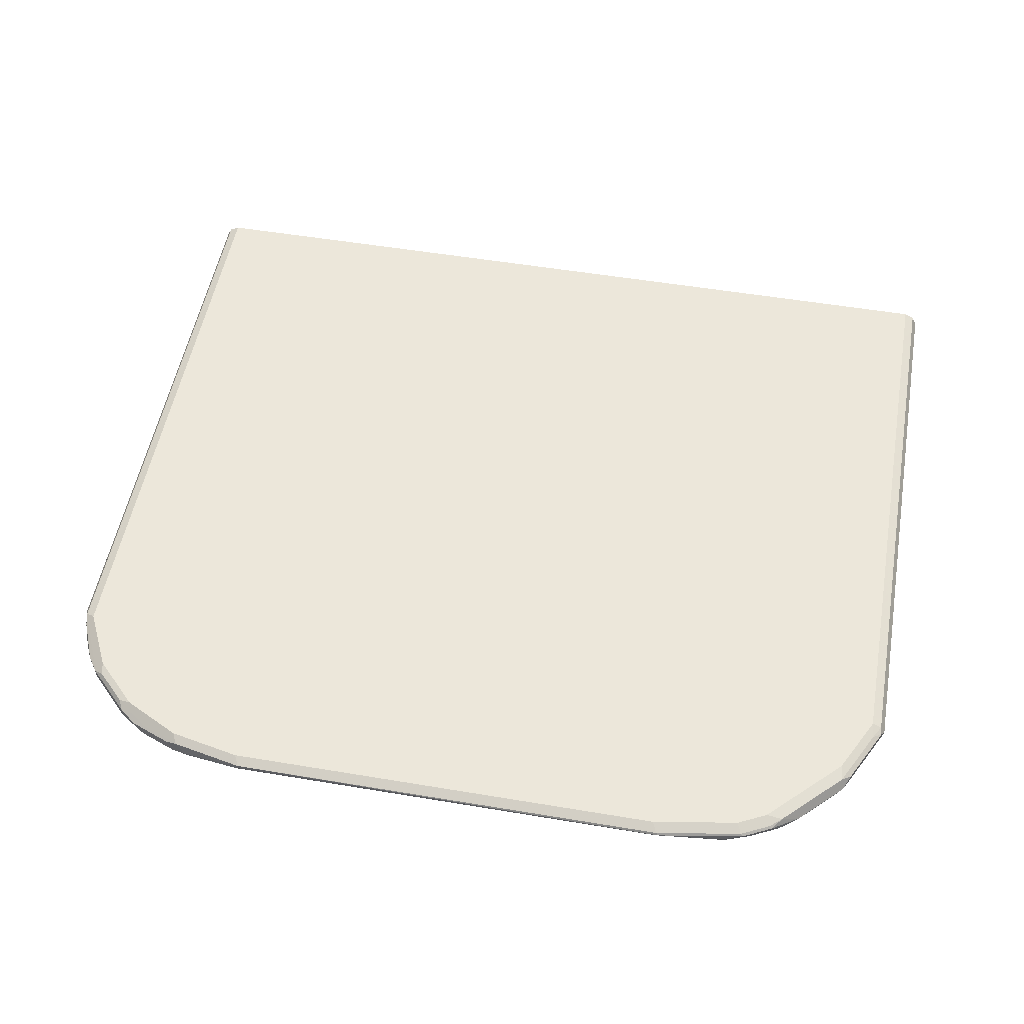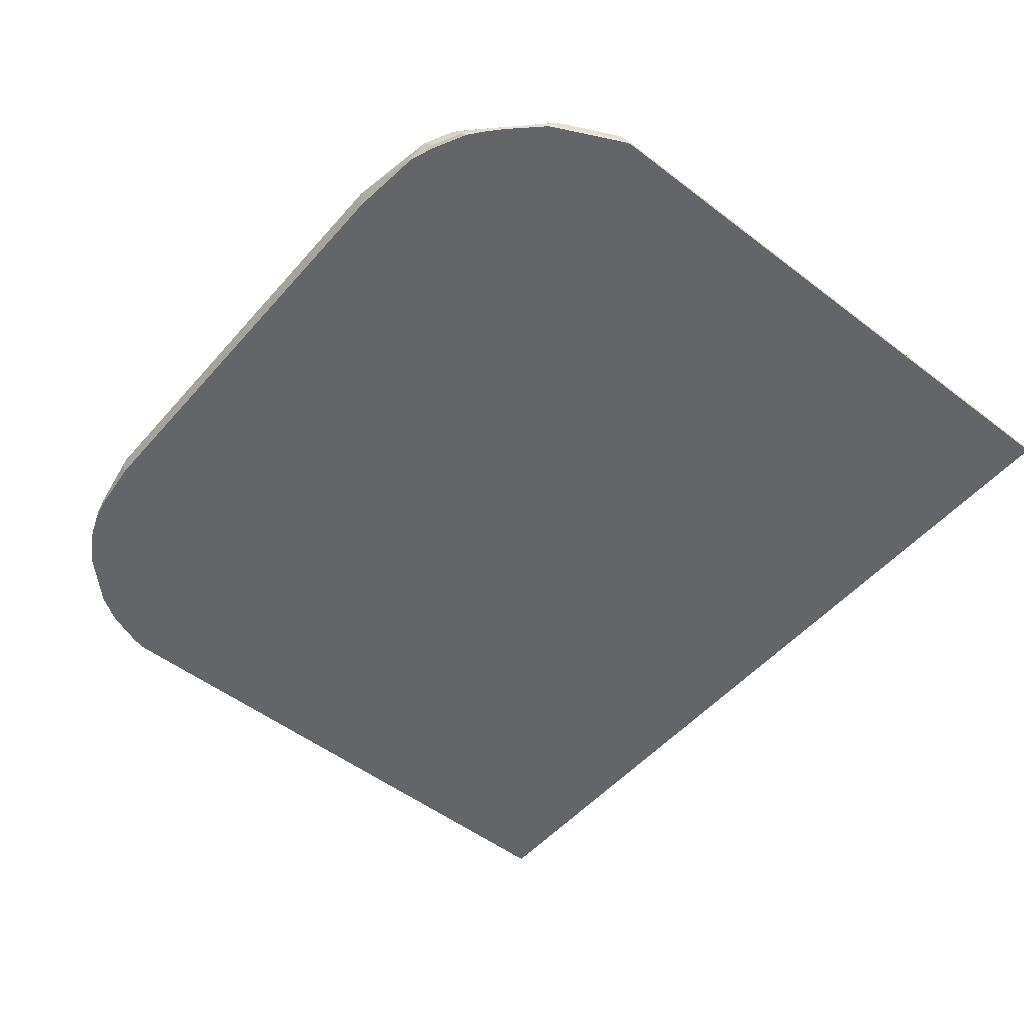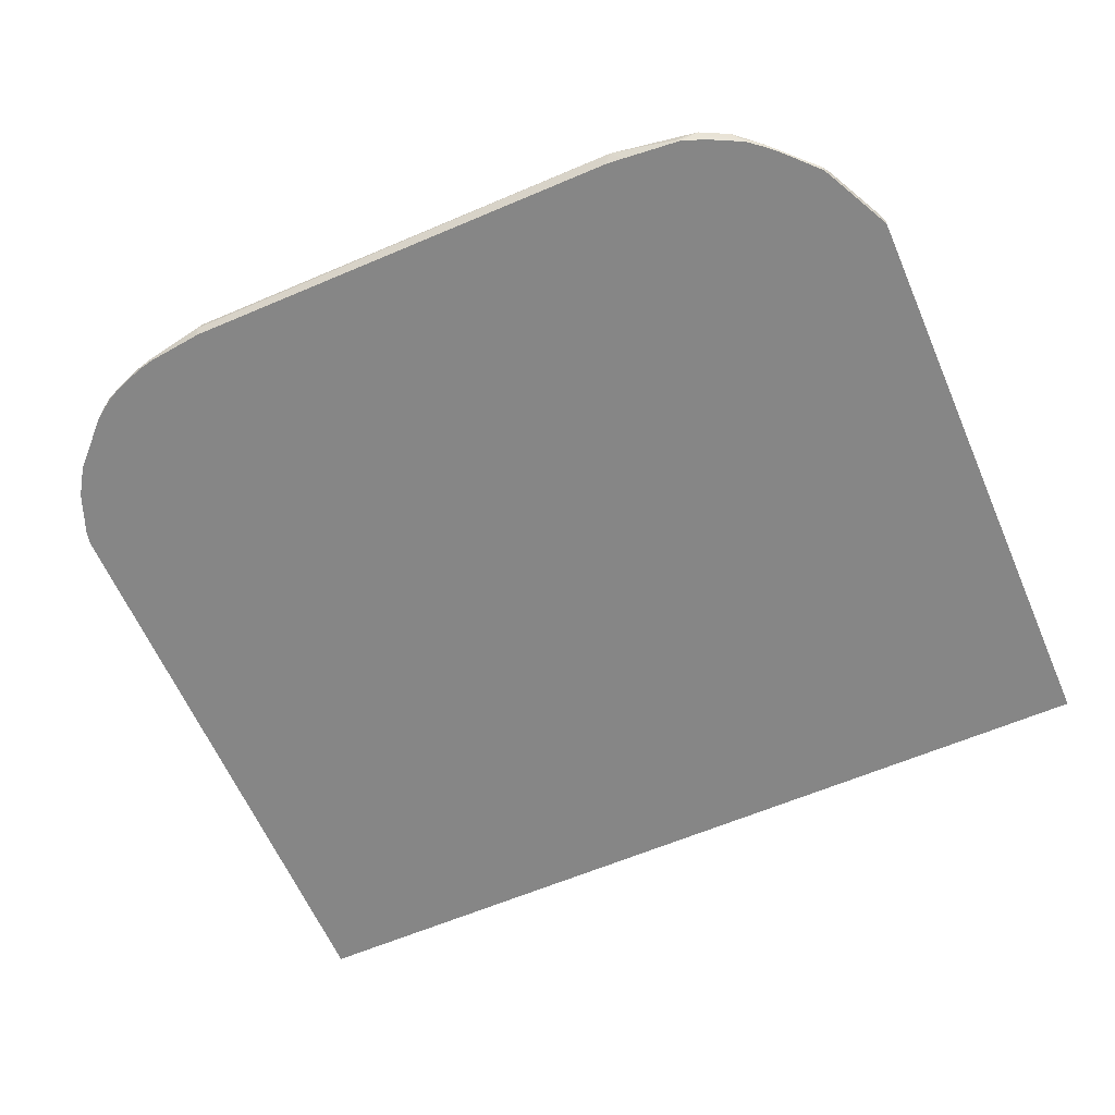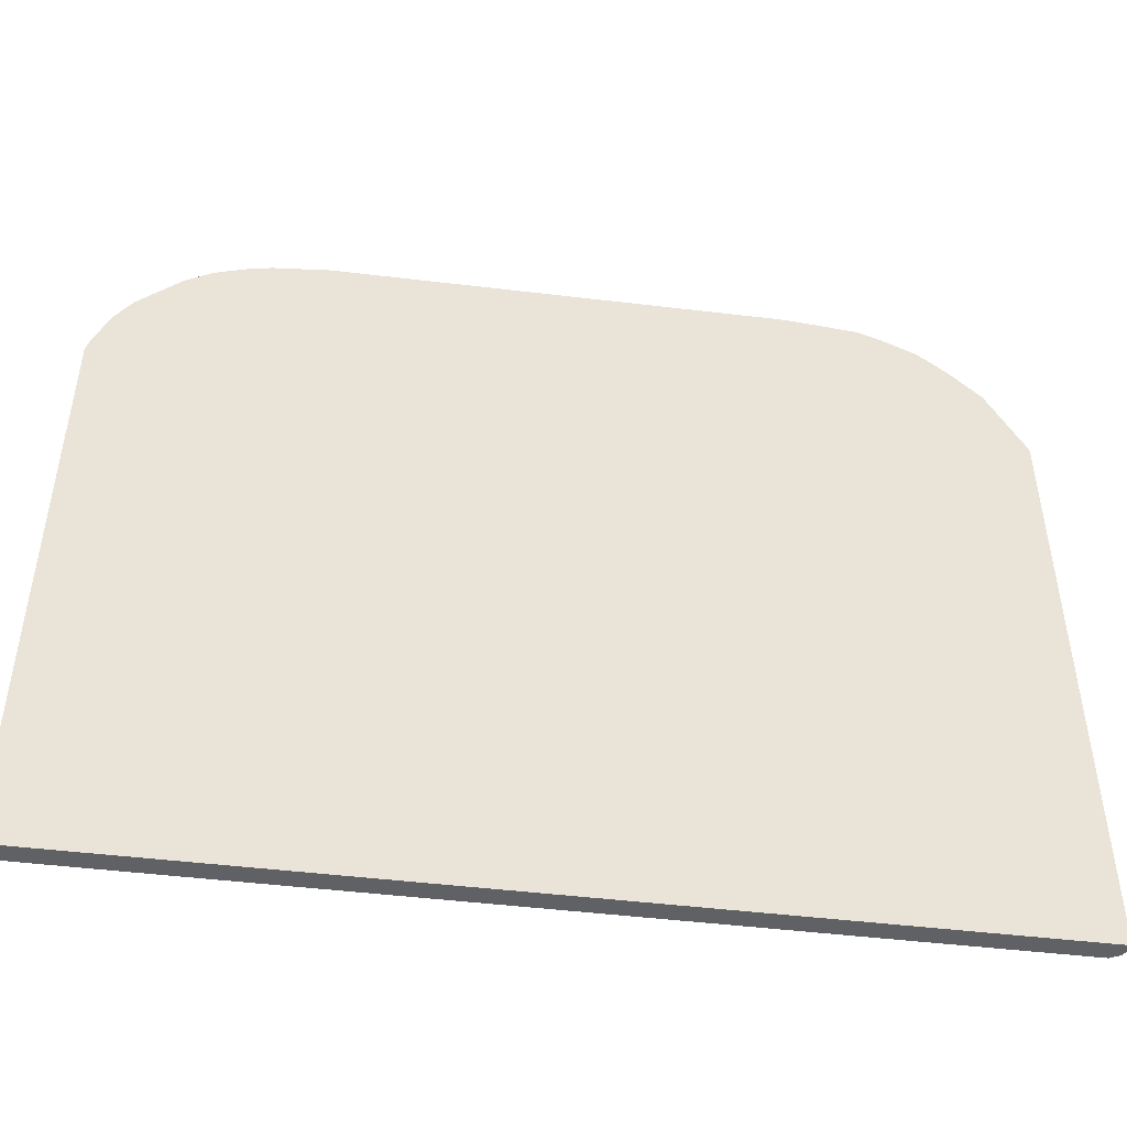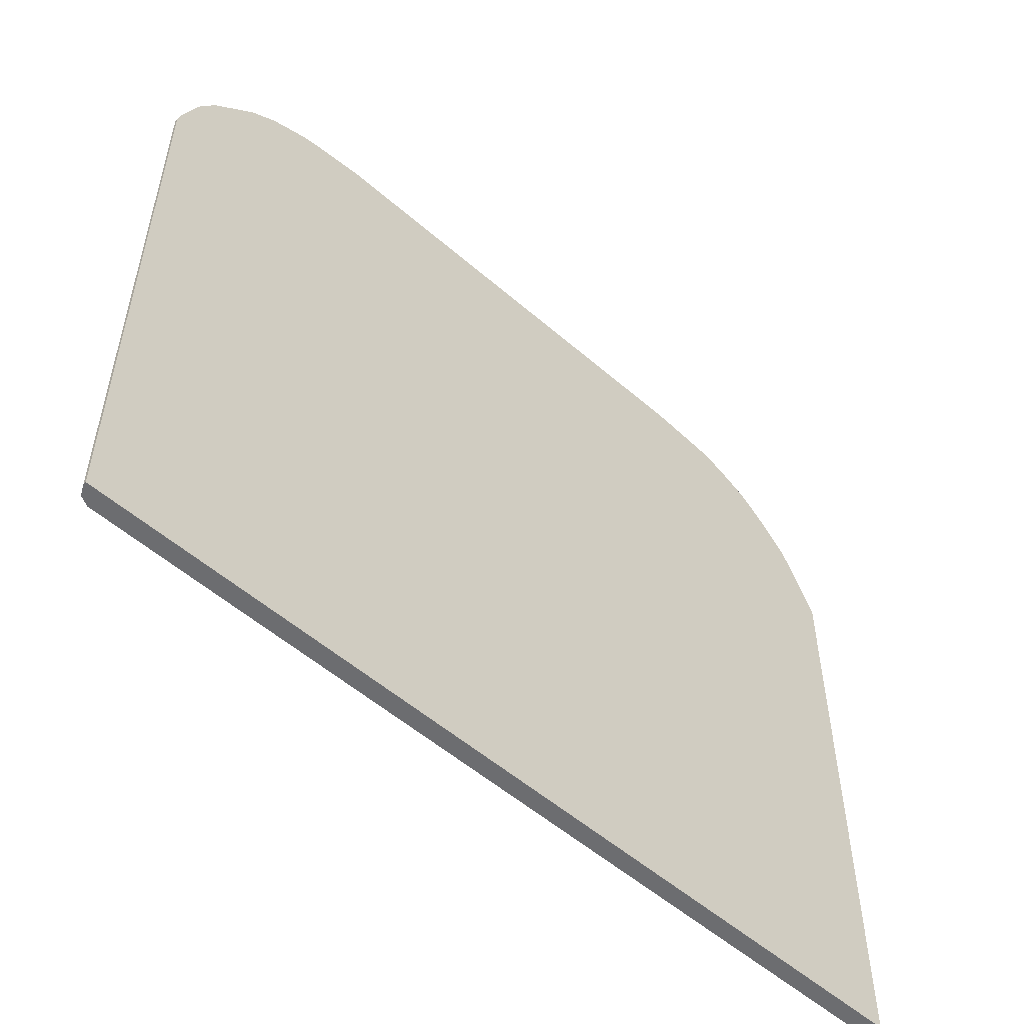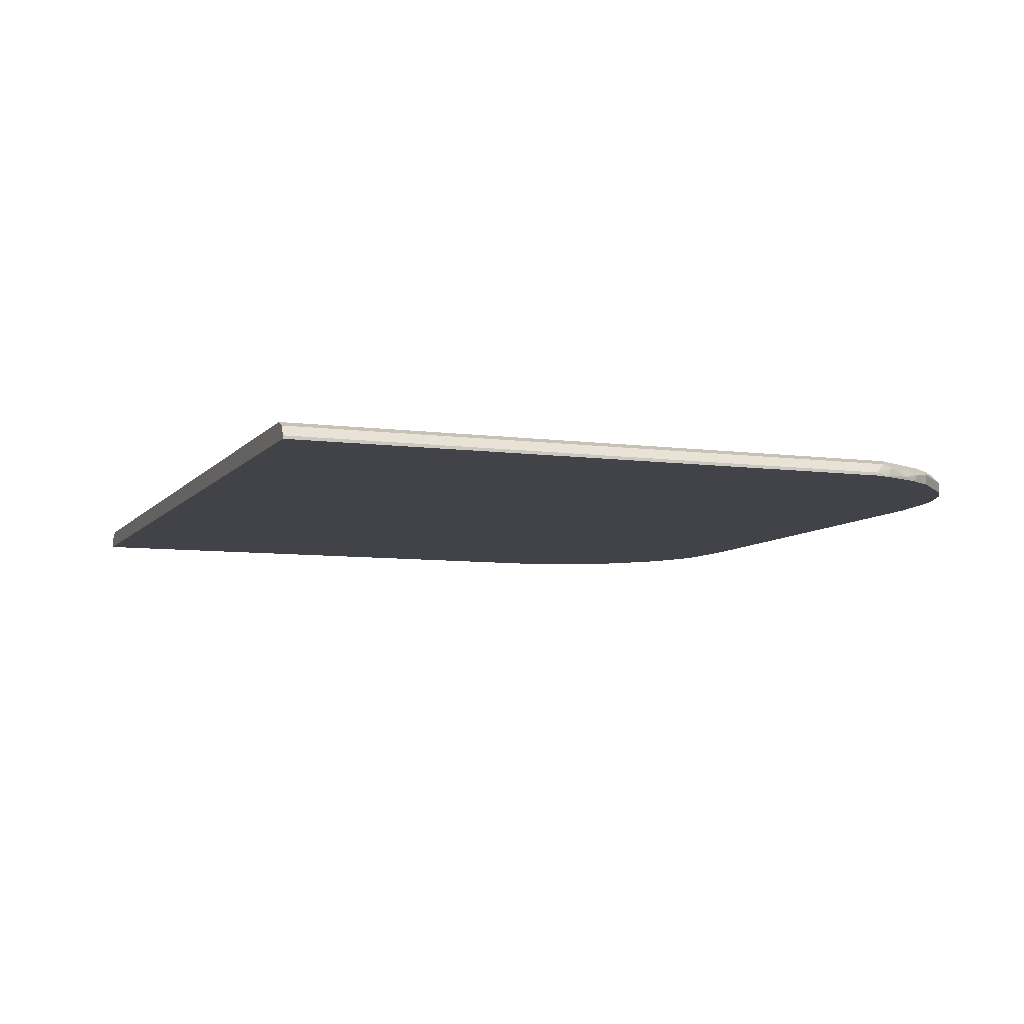
<metadata>
{"format":"obj","ext":"obj","renderer":"f3d","projection":"perspective","resolution":1024,"background":"white","views":[{"elev":52.9,"azim":-169.8,"up":"+Z"},{"elev":-51.5,"azim":-129.7,"up":"+Z"},{"elev":-62.1,"azim":-156.6,"up":"+Z"},{"elev":-47.8,"azim":172.3,"up":"+Y"},{"elev":-54.0,"azim":137.3,"up":"+Y"},{"elev":-7.6,"azim":69.1,"up":"+Z"}]}
</metadata>
<code>
v -0.1623 0.9608 0.005236
v -0.157 0.9571 -0.00223
v -0.1698 0.956 -0.00223
v -0.2116 0.9519 -0.00223
v -0.2094 0.953 3.2e-07
v -0.2251 0.9504 0.005236
v -0.2234 0.9495 0.006981
v -0.1605 0.96 0.006981
v 0.164 0.96 0.006981
v 0.1675 0.96 0.003491
v 0.1675 0.9571 -0.00223
v -0.2281 0.9458 -0.00223
v -0.2304 0.9464 3.2e-07
v -0.2461 0.9399 0.005236
v -0.2443 0.939 0.006981
v -0.2199 0.9425 0.01047
v -0.157 0.953 0.01047
v 0.1675 0.953 0.01047
v 0.2164 0.9495 0.006981
v 0.2094 0.953 3.2e-07
v 0.2074 0.9525 -0.00223
v -0.2304 0.9447 -0.00223
v -0.2326 0.9436 -0.00223
v -0.2513 0.9359 3.2e-07
v -0.2526 0.932 0.007853
v -0.2653 0.925 3.2e-07
v -0.2408 0.932 0.01047
v -0.1884 0.3978 0.01058
v 0.2092 0.3978 0.01058
v 0.2199 0.9425 0.01047
v 0.2583 0.9285 0.006981
v 0.2461 0.9373 0.005236
v 0.2548 0.9355 0.003491
v 0.2251 0.9477 0.005236
v 0.2199 0.9504 -0.001308
v 0.2182 0.9502 -0.00223
v -0.2535 0.9332 -0.00223
v -0.2758 0.9145 3.2e-07
v -0.2945 0.8901 0.007853
v -0.2723 0.9006 0.01047
v -0.2645 0.9243 -0.00223
v -0.275 0.9147 -0.00223
v -0.2932 0.8797 0.01047
v -0.3142 0.8378 0.01047
v -0.3142 0.3978 0.01047
v 0.3142 0.3978 0.01047
v 0.3142 0.8482 0.01047
v 0.2932 0.8901 0.01047
v 0.2723 0.9111 0.01047
v 0.2618 0.9215 0.01047
v 0.267 0.9268 0.005236
v 0.2491 0.9384 -0.00223
v 0.2453 0.9403 -0.00223
v 0.2408 0.9425 3.2e-07
v 0.267 0.9268 -0.00223
v 0.2236 0.9485 -0.00223
v 0.2191 0.95 -0.00223
v -0.2967 0.8936 3.2e-07
v -0.3011 0.8849 0.005236
v -0.305 0.8692 0.007853
v -0.2959 0.8929 -0.00223
v -0.3154 0.8482 0.007853
v -0.3211 0.8378 0.006981
v -0.3211 0.3978 0.006981
v 0.3211 0.3978 0.006981
v 0.3211 0.8448 0.006981
v 0.2915 0.8988 0.008726
v 0.2705 0.9198 0.008726
v 0.2985 0.8954 0.005236
v 0.2723 0.9215 3.2e-07
v 0.2767 0.9171 -0.00223
v -0.2974 0.891 -0.00223
v -0.3004 0.8854 -0.00223
v -0.3002 0.8867 3.2e-07
v -0.3116 0.8639 0.005236
v -0.322 0.843 0.005236
v -0.3246 0.8378 3.2e-07
v -0.3246 0.3978 3.2e-07
v 0.3246 0.3978 -4.735e-05
v 0.3246 0.398 3.2e-07
v 0.3246 0.8378 3.2e-07
v 0.3194 0.8535 0.005236
v 0.3072 0.8831 0.003491
v 0.2985 0.8954 -0.00223
v 0.2872 0.9066 -0.00223
v -0.3109 0.8645 -0.00223
v -0.3211 0.8448 3.2e-07
v -0.3246 0.8356 -0.00223
v -0.3241 0.838 -0.00223
v -0.3246 0.3978 -0.00223
v 0.3246 0.3978 -0.00223
v 0.3246 0.8378 -0.00223
v 0.322 0.8482 -0.001308
v 0.3142 0.8692 3.2e-07
v 0.3119 0.8736 -0.00223
v 0.31 0.8774 -0.00223
v 0.3222 0.8472 -0.00223
v 0.3219 0.848 -0.00223
f 44 60 62
f 42 61 58
f 39 43 40
f 39 59 75
f 39 60 44
f 39 75 60
f 44 62 63
f 39 58 59
f 39 44 43
f 44 63 64
f 49 67 68
f 46 65 66
f 46 66 47
f 47 66 69
f 47 69 67
f 47 67 48
f 48 67 49
f 38 58 39
f 49 68 50
f 51 68 67
f 44 64 45
f 38 42 58
f 33 53 54
f 35 56 57
f 28 79 65
f 28 65 46
f 28 46 29
f 28 91 79
f 29 47 48
f 29 48 49
f 29 49 50
f 29 50 30
f 31 33 32
f 35 57 36
f 31 50 68
f 31 51 33
f 33 52 53
f 51 67 69
f 33 54 34
f 33 51 55
f 33 55 52
f 34 54 35
f 35 54 53
f 35 53 56
f 31 68 51
f 29 46 47
f 83 95 96
f 55 70 71
f 75 77 76
f 77 88 90
f 77 90 78
f 77 87 89
f 77 89 88
f 79 91 92
f 79 92 81
f 79 81 80
f 81 92 93
f 75 87 77
f 81 93 82
f 82 94 83
f 83 94 95
f 83 96 84
f 86 89 87
f 92 97 93
f 93 97 94
f 94 97 98
f 94 98 95
f 28 90 91
f 82 93 94
f 73 87 74
f 73 86 87
f 70 85 71
f 58 61 72
f 58 72 73
f 58 73 74
f 58 74 59
f 59 74 87
f 59 87 75
f 60 75 76
f 60 76 62
f 62 76 63
f 63 76 77
f 63 77 78
f 63 78 64
f 65 79 80
f 65 80 81
f 65 81 66
f 66 81 82
f 66 82 83
f 66 83 69
f 69 84 70
f 69 83 84
f 70 84 85
f 51 69 70
f 28 78 90
f 51 70 55
f 28 45 64
f 2 92 91
f 2 91 90
f 2 90 88
f 2 88 89
f 2 89 86
f 2 86 73
f 2 73 72
f 2 72 61
f 2 61 42
f 2 97 92
f 2 42 41
f 2 37 23
f 2 23 22
f 2 22 12
f 2 12 4
f 2 4 3
f 4 12 13
f 4 13 6
f 4 6 5
f 6 13 14
f 2 41 37
f 2 98 97
f 2 95 98
f 2 96 95
f 28 64 78
f 1 2 3
f 1 3 4
f 1 4 5
f 1 5 6
f 1 6 7
f 1 7 8
f 1 8 9
f 1 9 10
f 1 10 11
f 1 11 2
f 2 11 21
f 2 21 36
f 2 36 57
f 2 57 56
f 2 56 53
f 2 53 52
f 2 52 55
f 2 55 71
f 2 71 85
f 2 85 84
f 6 14 7
f 7 14 15
f 2 84 96
f 7 27 16
f 19 50 31
f 19 31 32
f 19 32 33
f 19 33 34
f 19 34 20
f 20 34 35
f 20 35 21
f 21 35 36
f 25 26 38
f 19 30 50
f 25 38 39
f 25 40 27
f 26 41 42
f 26 42 38
f 26 37 41
f 27 40 28
f 28 40 43
f 28 43 44
f 7 15 27
f 28 44 45
f 25 39 40
f 18 29 30
f 24 37 26
f 17 28 29
f 7 16 17
f 7 17 8
f 17 29 18
f 8 17 18
f 8 18 9
f 9 18 30
f 9 30 19
f 9 19 20
f 10 20 21
f 10 21 11
f 12 22 13
f 9 20 10
f 16 27 28
f 13 23 37
f 13 37 24
f 13 24 14
f 14 25 15
f 14 24 26
f 14 26 25
f 15 25 27
f 13 22 23
f 16 28 17

</code>
